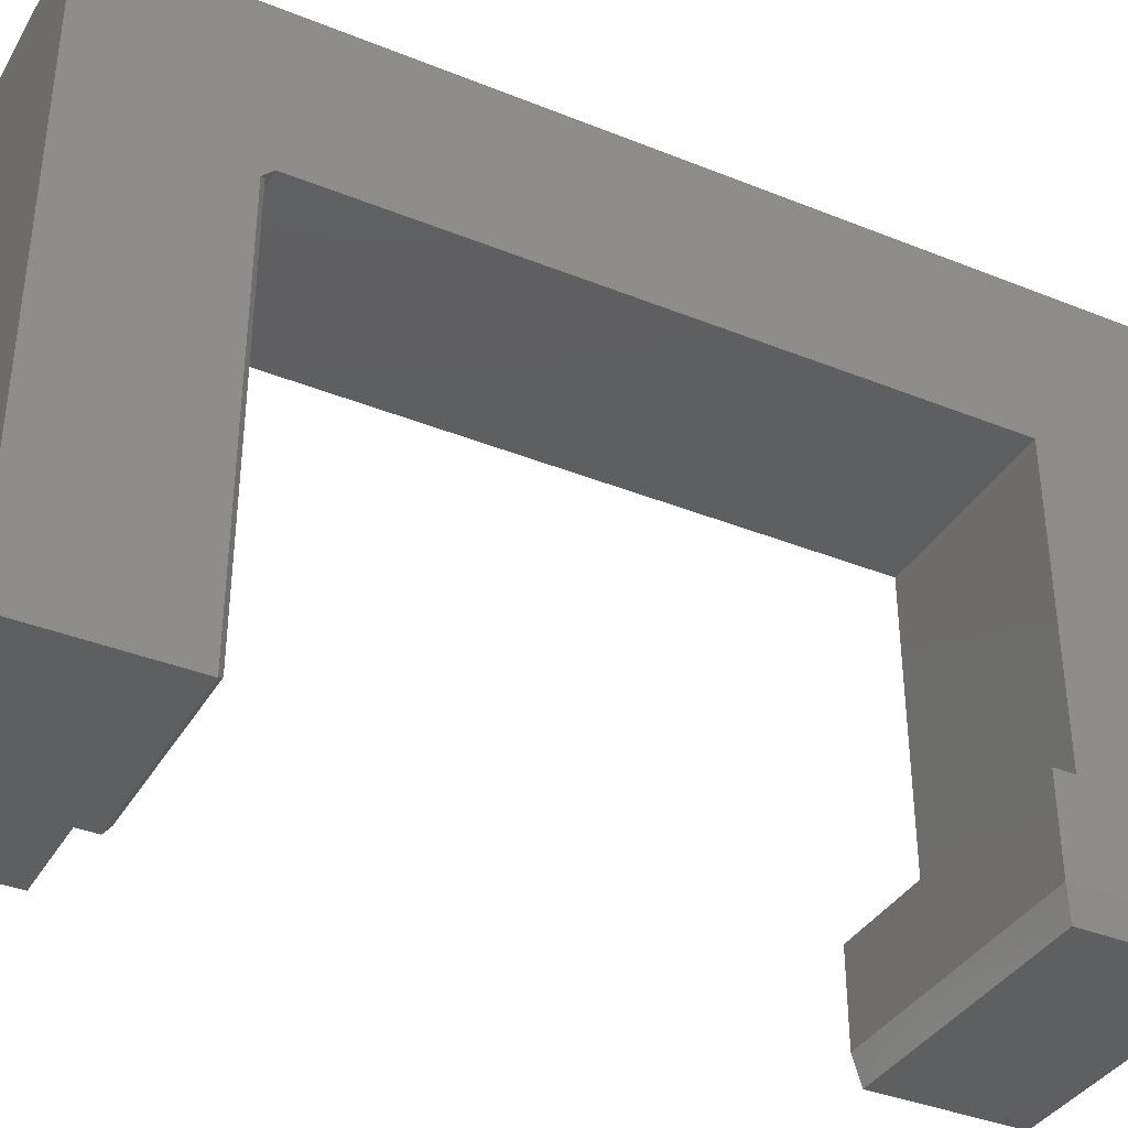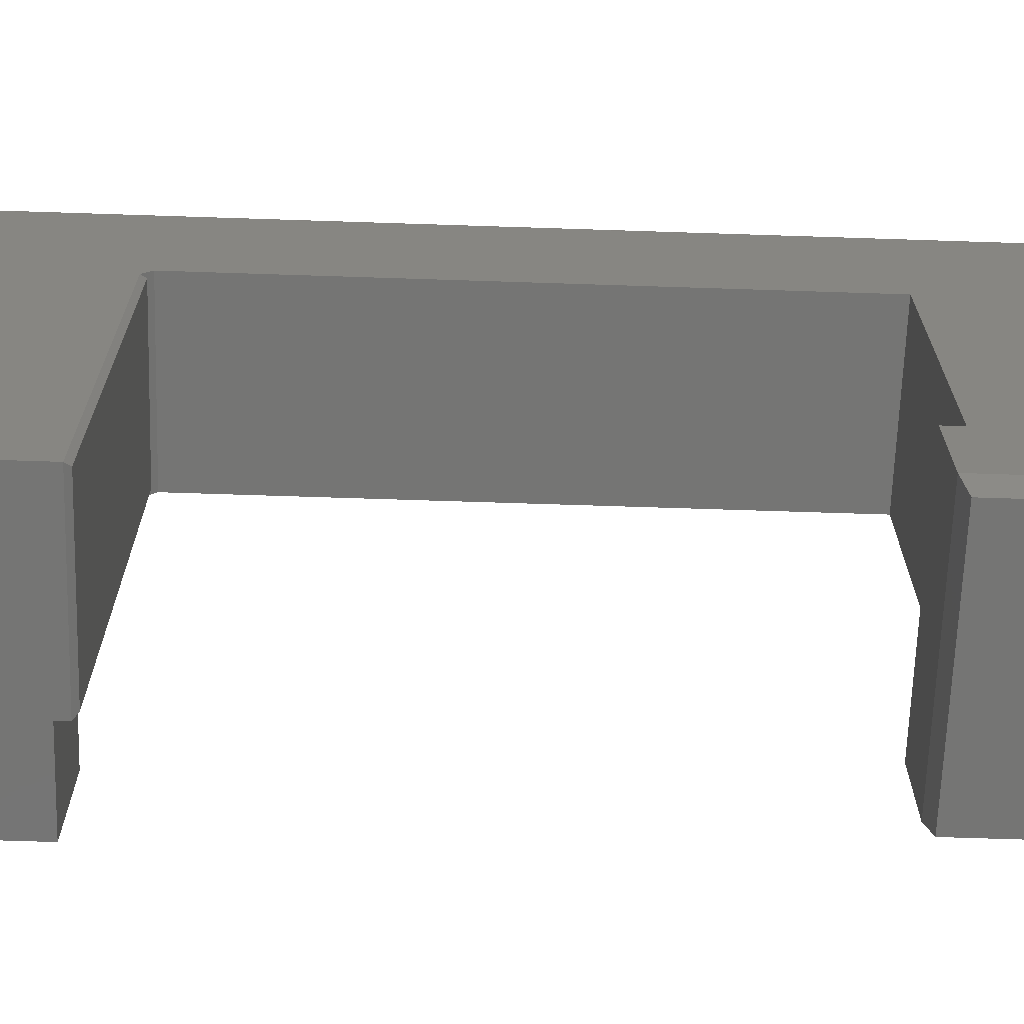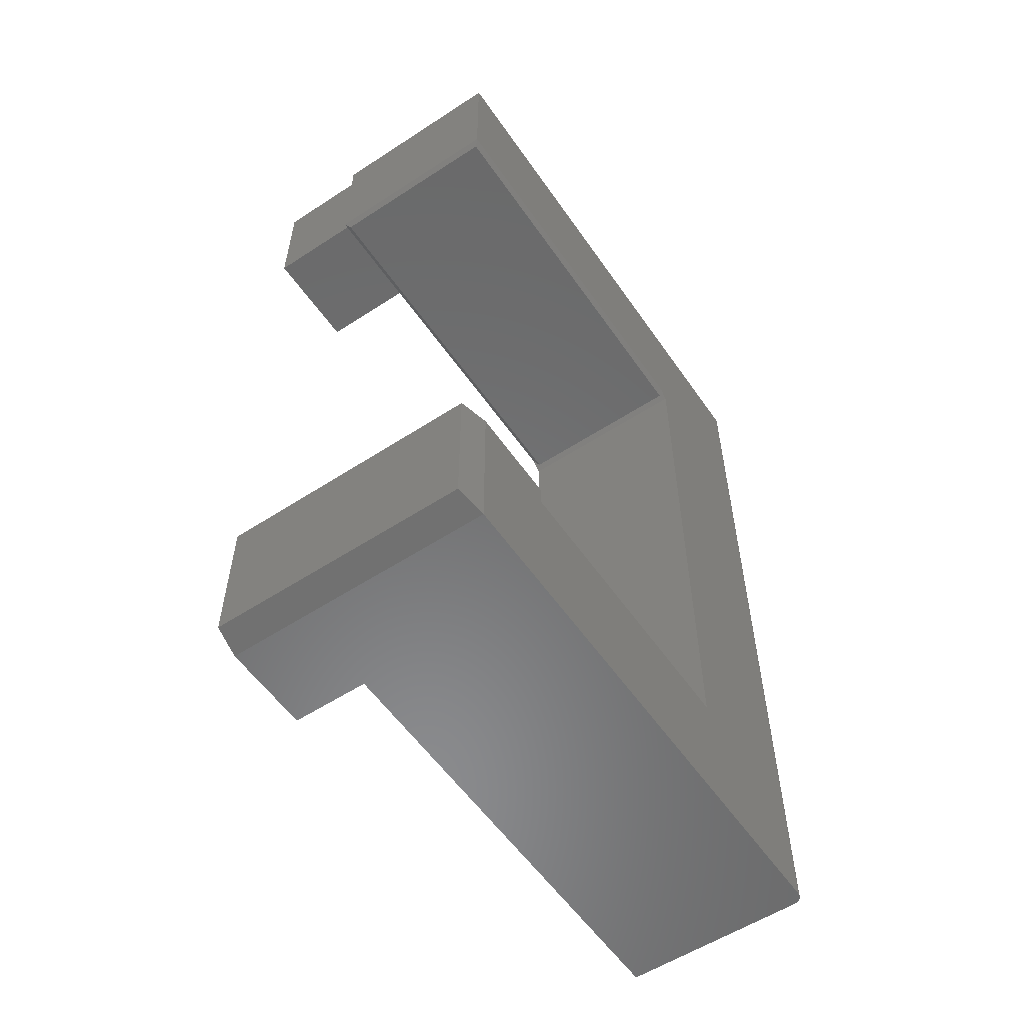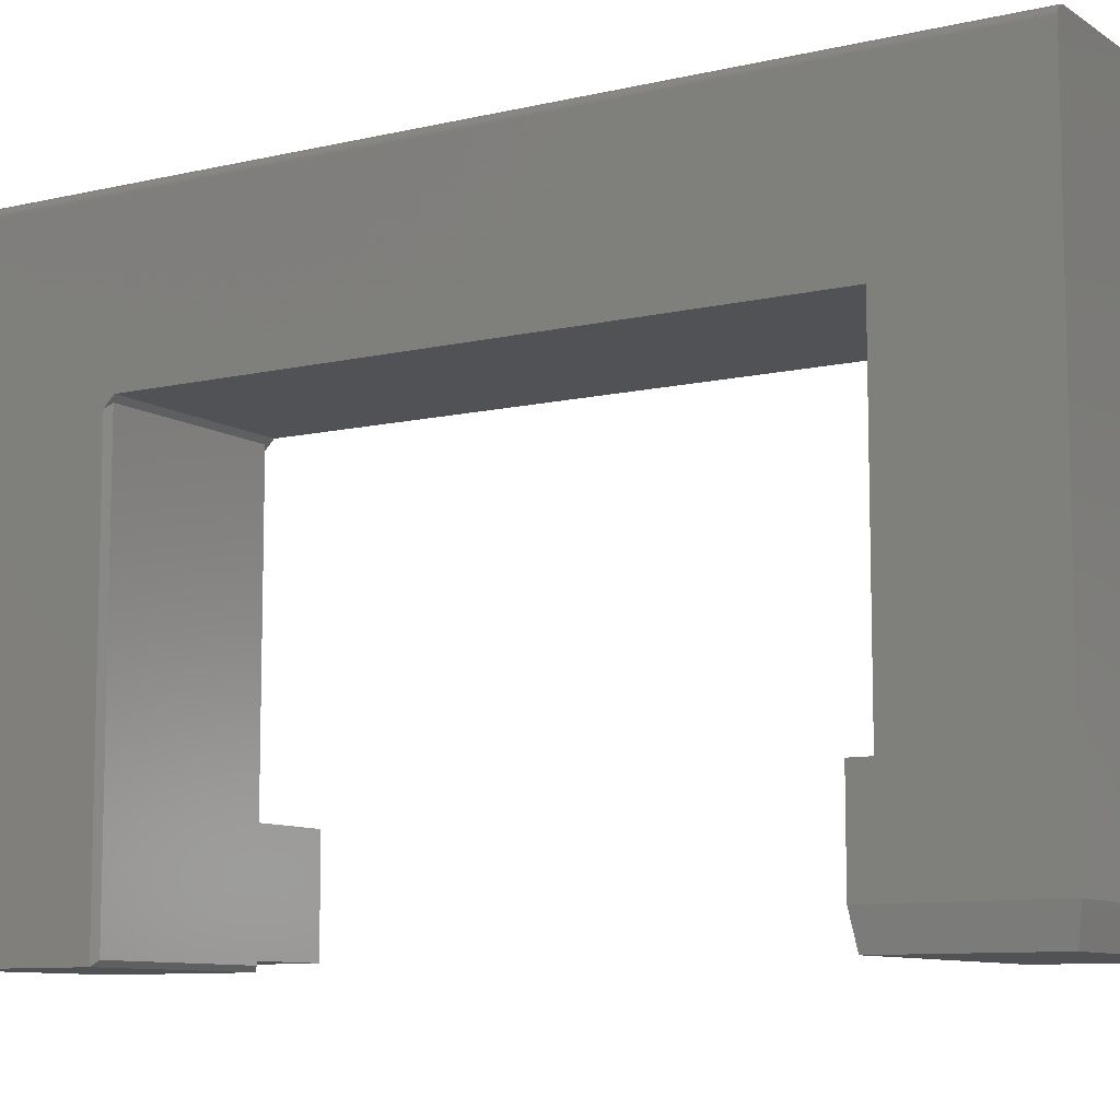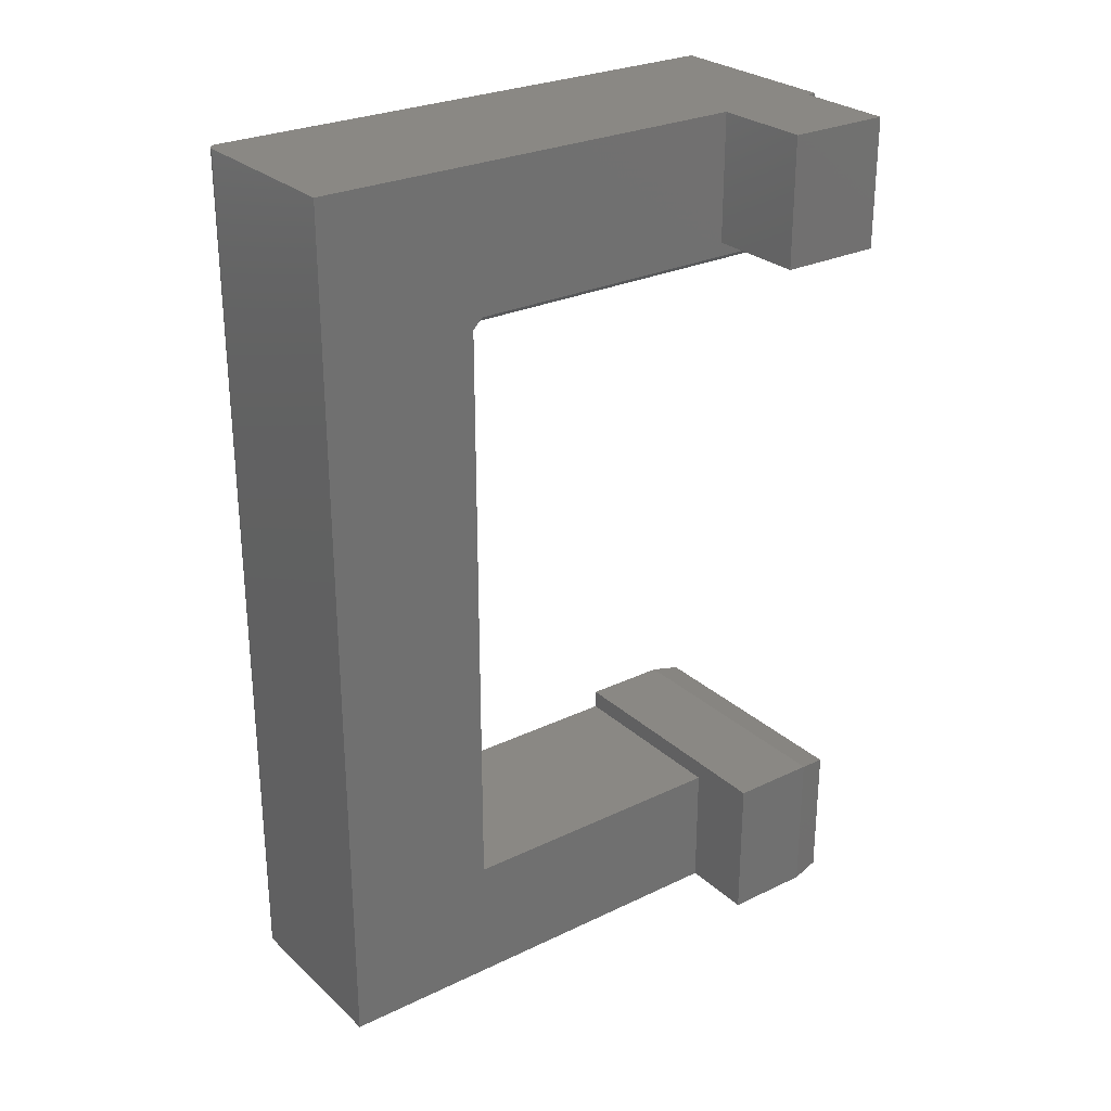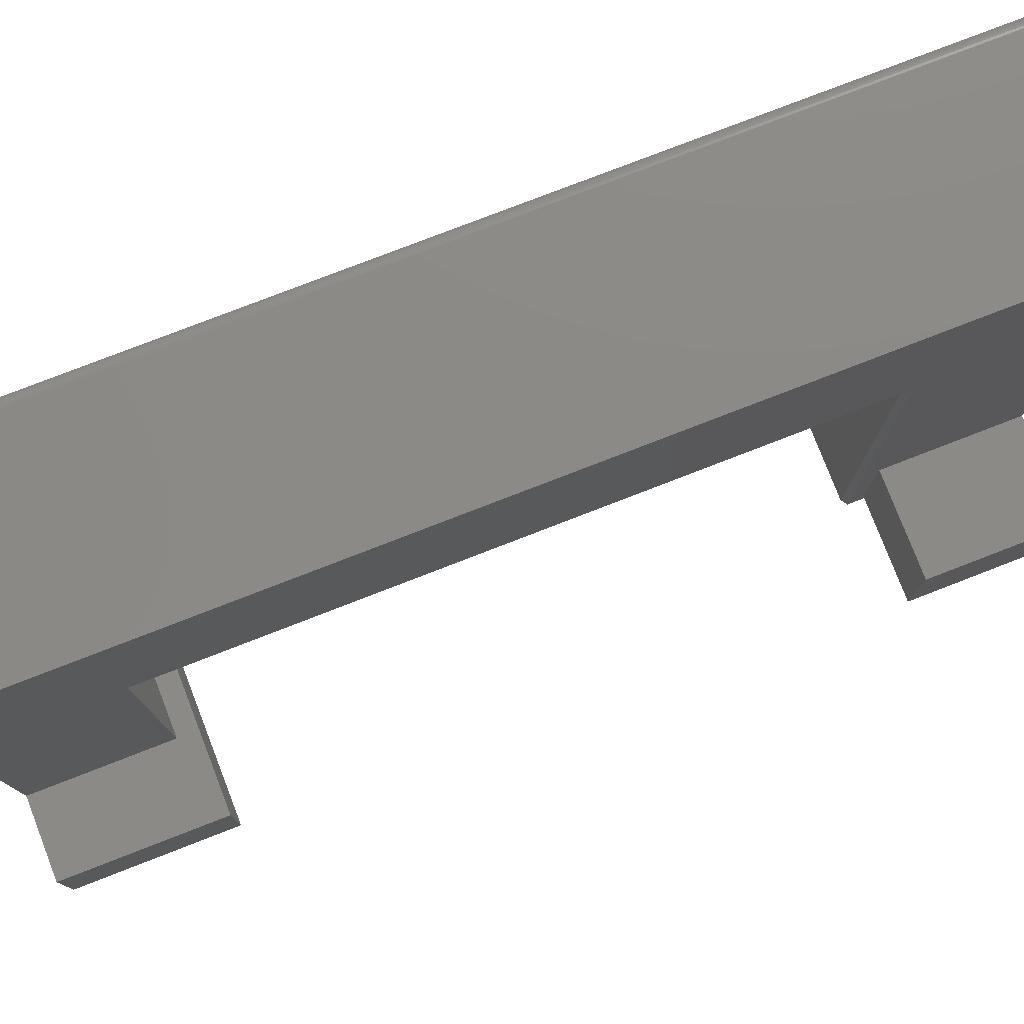
<metadata>
{"format":"stl","ext":"stl","renderer":"f3d","projection":"perspective","resolution":1024,"background":"white","views":[{"elev":-37.2,"azim":-117.4,"up":"+Z"},{"elev":-67.2,"azim":-91.9,"up":"+Z"},{"elev":-56.4,"azim":-145.7,"up":"+Y"},{"elev":-9.2,"azim":-58.2,"up":"+Z"},{"elev":27.3,"azim":53.6,"up":"+Y"},{"elev":78.2,"azim":68.8,"up":"+Z"}]}
</metadata>
<code>
# stl→obj: 56 verts, 108 faces
v -0.2969 0.4312 0.4462
v -0.2969 0.4155 0.4618
v -0.2969 0.6562 0.6937
v -0.2969 -0.5228 0.4618
v -0.2969 -0.7266 0.6937
v -0.2969 -0.5228 0.005345
v -0.2969 -0.7266 -0.1328
v -0.2969 -0.4922 0.005345
v -0.2969 -0.4922 -0.1328
v -0.2969 0.4312 -0.1786
v -0.2969 0.6562 -0.1786
v 0 0.6562 -0.1641
v 8.08e-19 0.6562 -0.1786
v -0.2872 0.6562 0.7081
v -0.2843 0.6562 0.709
v -0.2812 0.6562 0.7093
v -4.848e-17 0.6562 0.7093
v -9.139e-18 0.6562 0.0005757
v -0.2966 0.6562 0.6967
v -0.2957 0.6562 0.6996
v -0.2942 0.6562 0.7023
v -0.2923 0.6562 0.7047
v -0.2899 0.6562 0.7067
v 0.1562 0.6562 0.0005757
v 0.1562 0.6562 -0.1641
v 0.1562 0.4531 -0.1641
v 0.1562 0.4531 0.0005757
v 0 0.4531 -0.1641
v 0 0.4531 0.0005757
v -3.388e-17 0.4312 0.4462
v 8.08e-19 0.4312 -0.1786
v -4.848e-17 -0.7266 0.7093
v -3.474e-17 -0.5228 0.4618
v -3.474e-17 0.4155 0.4618
v 0 -0.7266 0.005345
v -9.404e-18 -0.5228 0.005345
v 0.1172 -0.7266 -0.1328
v 0.1172 -0.4922 -0.1328
v 0.1172 -0.7266 0.005345
v 0.1172 -0.4922 0.005345
v -0.2891 -0.7188 -0.1797
v -0.2891 -0.5 -0.1797
v 0.1094 -0.7188 -0.1797
v 0.1094 -0.5 -0.1797
v -0.2812 -0.7266 0.7093
v -0.2843 -0.7266 0.709
v -0.2872 -0.7266 0.7081
v -0.2966 -0.7266 0.6967
v -0.2899 -0.7266 0.7067
v -0.2923 -0.7266 0.7047
v -0.2942 -0.7266 0.7023
v -0.2957 -0.7266 0.6996
v -0.2891 0.4234 0.454
v -0.2891 0.4234 -0.1708
v -0.007812 0.4234 0.454
v -0.007812 0.4234 -0.1708
f 1 2 3
f 3 2 4
f 3 4 5
f 5 4 6
f 5 6 7
f 7 6 8
f 7 8 9
f 1 3 10
f 10 3 11
f 3 12 11
f 12 13 11
f 14 15 16
f 17 18 3
f 17 3 19
f 17 19 20
f 17 20 21
f 17 21 22
f 17 22 23
f 17 23 14
f 17 14 16
f 3 18 12
f 12 18 24
f 12 24 25
f 26 25 27
f 27 25 24
f 28 12 26
f 26 12 25
f 18 29 24
f 24 29 27
f 29 28 27
f 27 28 26
f 30 29 18
f 30 31 29
f 17 32 33
f 17 33 34
f 17 34 30
f 17 30 18
f 35 36 32
f 32 36 33
f 13 12 31
f 31 12 28
f 31 28 29
f 37 38 39
f 39 38 40
f 9 8 38
f 38 8 40
f 41 42 43
f 43 42 44
f 7 37 39
f 7 39 35
f 7 35 32
f 7 32 45
f 7 45 46
f 7 46 47
f 7 47 5
f 48 5 47
f 48 47 49
f 48 49 50
f 48 50 51
f 48 51 52
f 37 7 43
f 43 7 41
f 9 42 7
f 7 42 41
f 9 38 42
f 42 38 44
f 38 37 44
f 44 37 43
f 16 45 17
f 17 45 32
f 3 5 19
f 19 5 48
f 19 48 20
f 20 48 52
f 20 52 21
f 21 52 51
f 21 51 22
f 22 51 50
f 22 50 23
f 23 50 49
f 23 49 14
f 14 49 47
f 14 47 15
f 15 47 46
f 15 46 16
f 16 46 45
f 8 6 40
f 40 6 36
f 40 36 39
f 39 36 35
f 6 4 36
f 36 4 33
f 53 54 55
f 55 54 56
f 31 10 13
f 13 10 11
f 30 34 55
f 1 53 2
f 2 53 55
f 2 55 34
f 1 10 53
f 53 10 54
f 31 56 10
f 10 56 54
f 30 55 31
f 31 55 56
f 4 2 33
f 33 2 34

</code>
